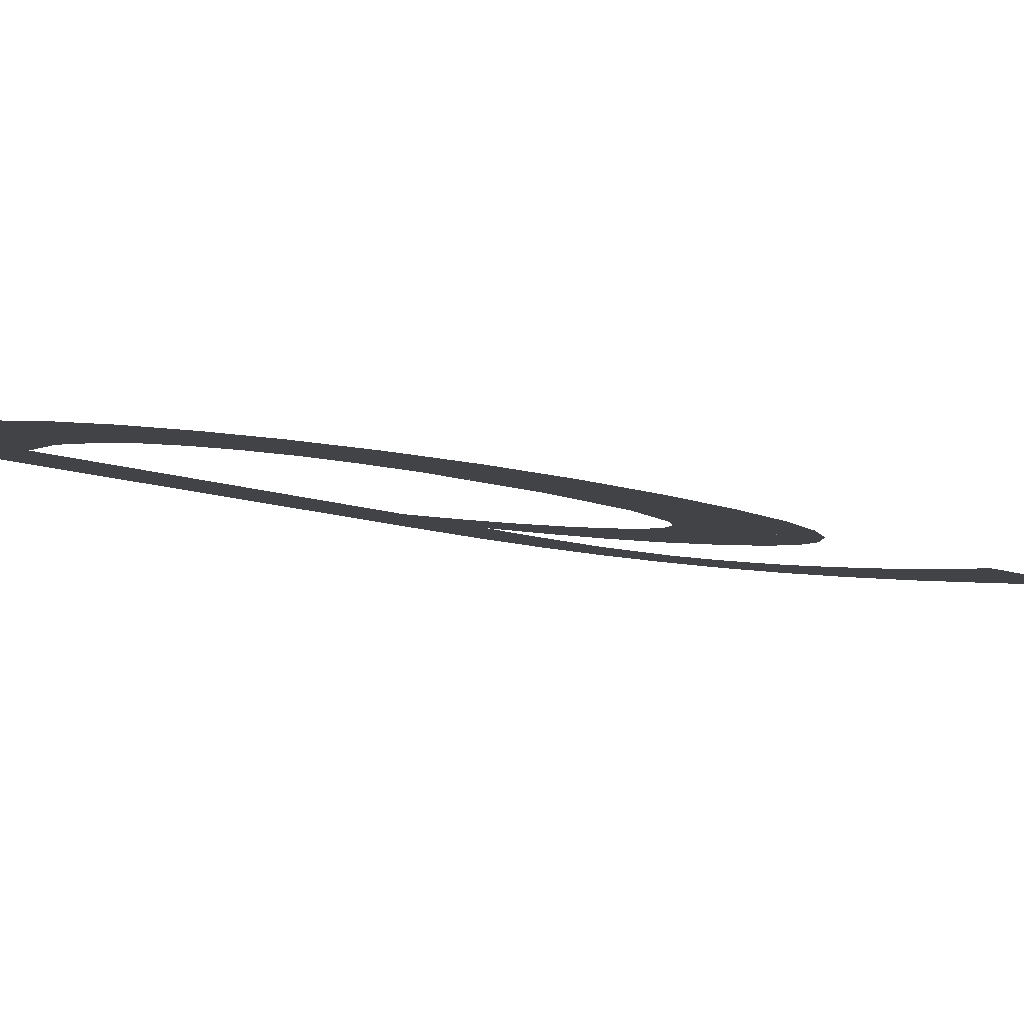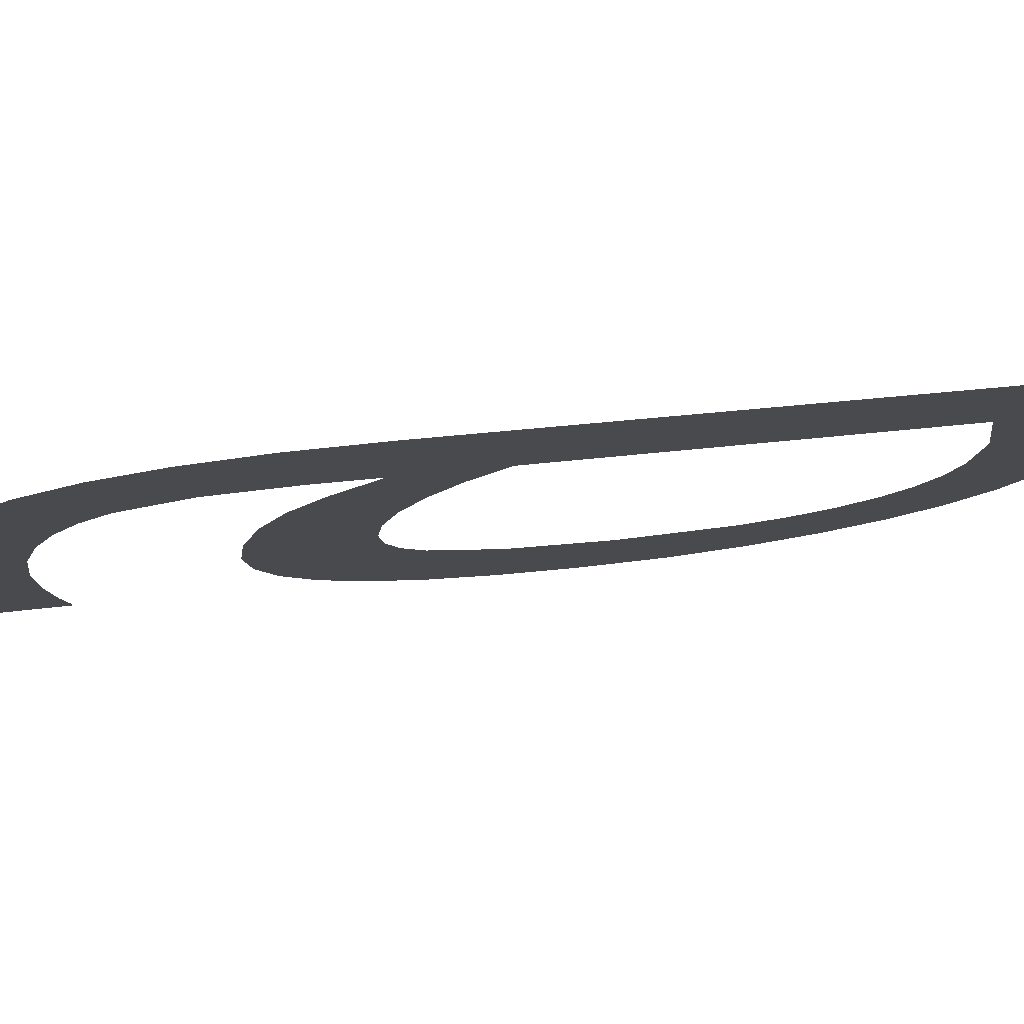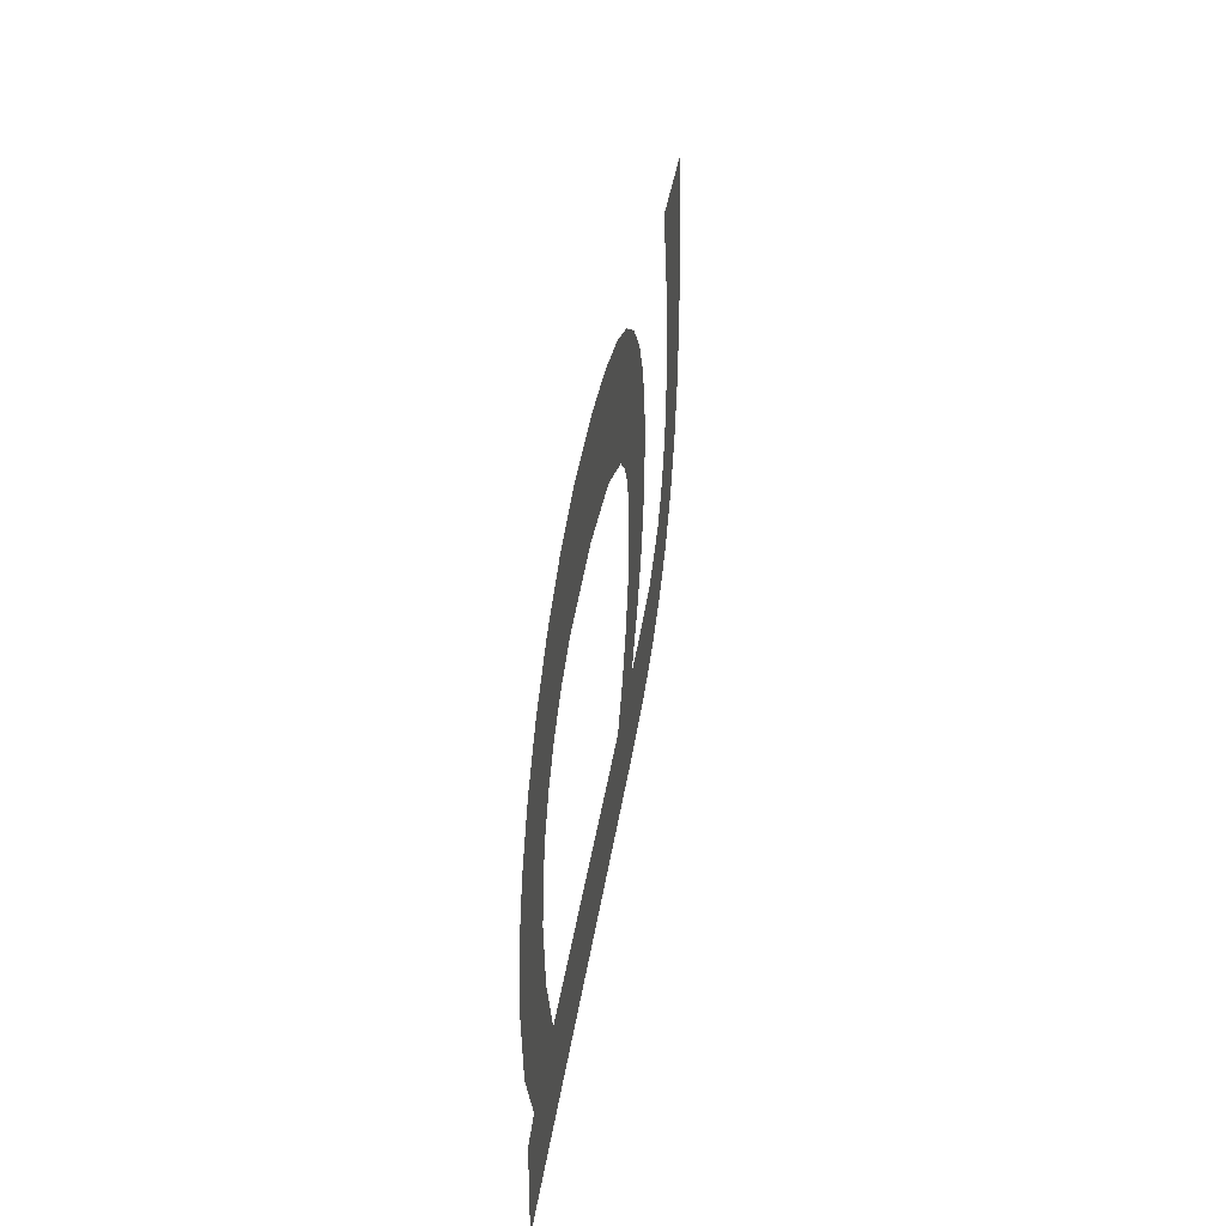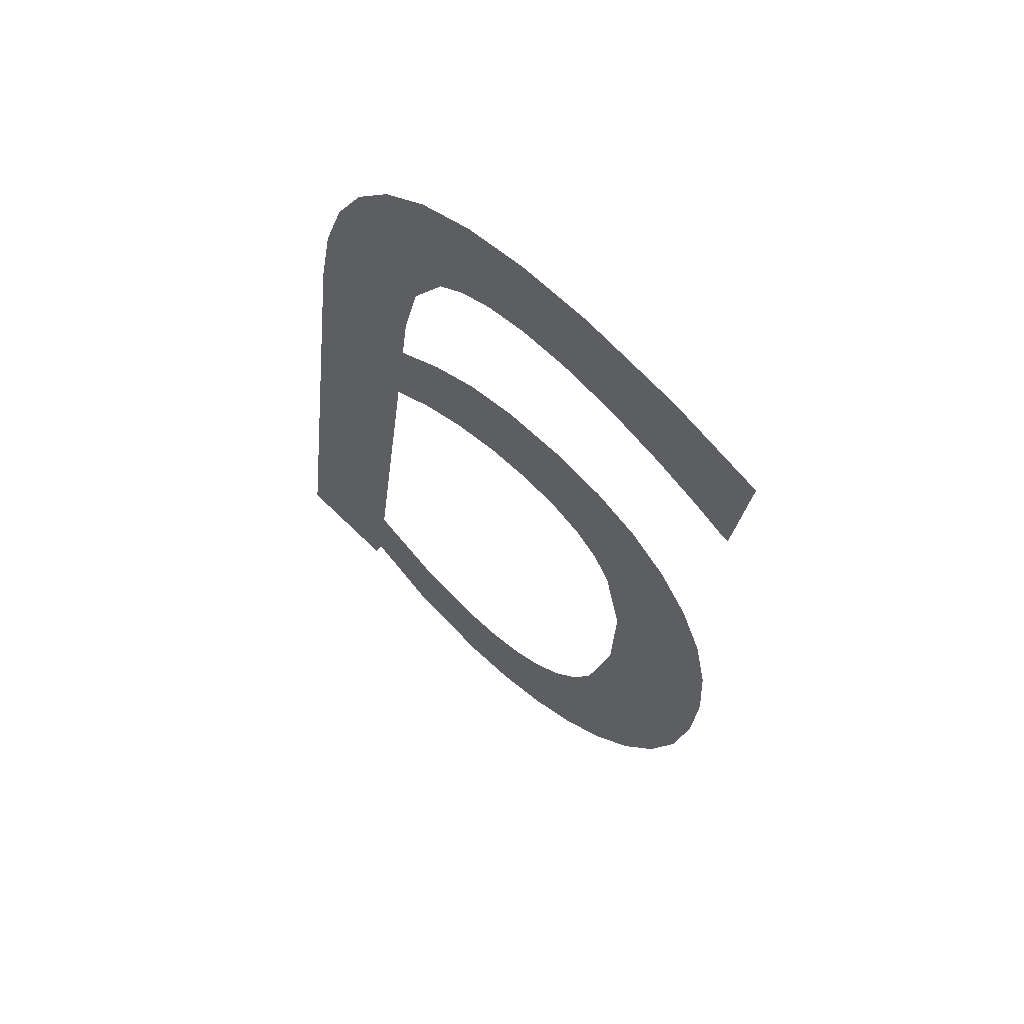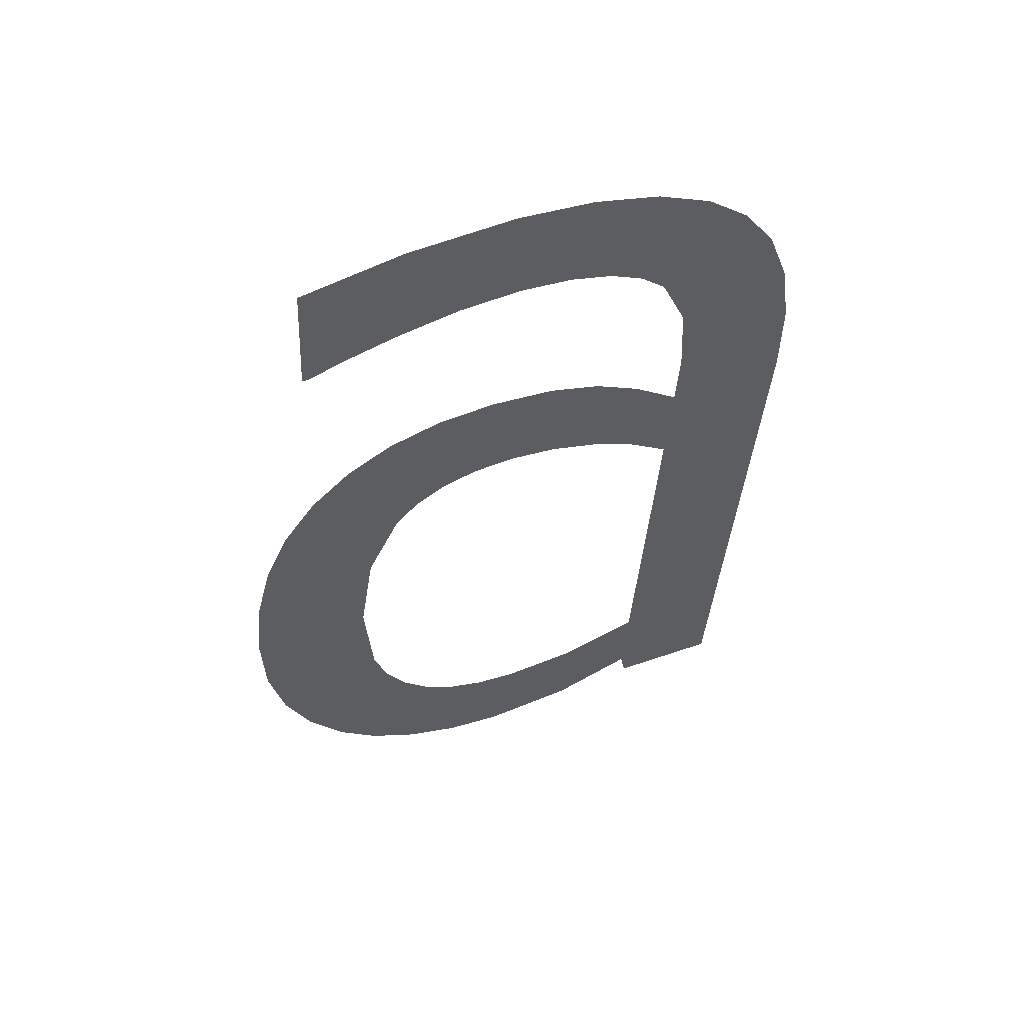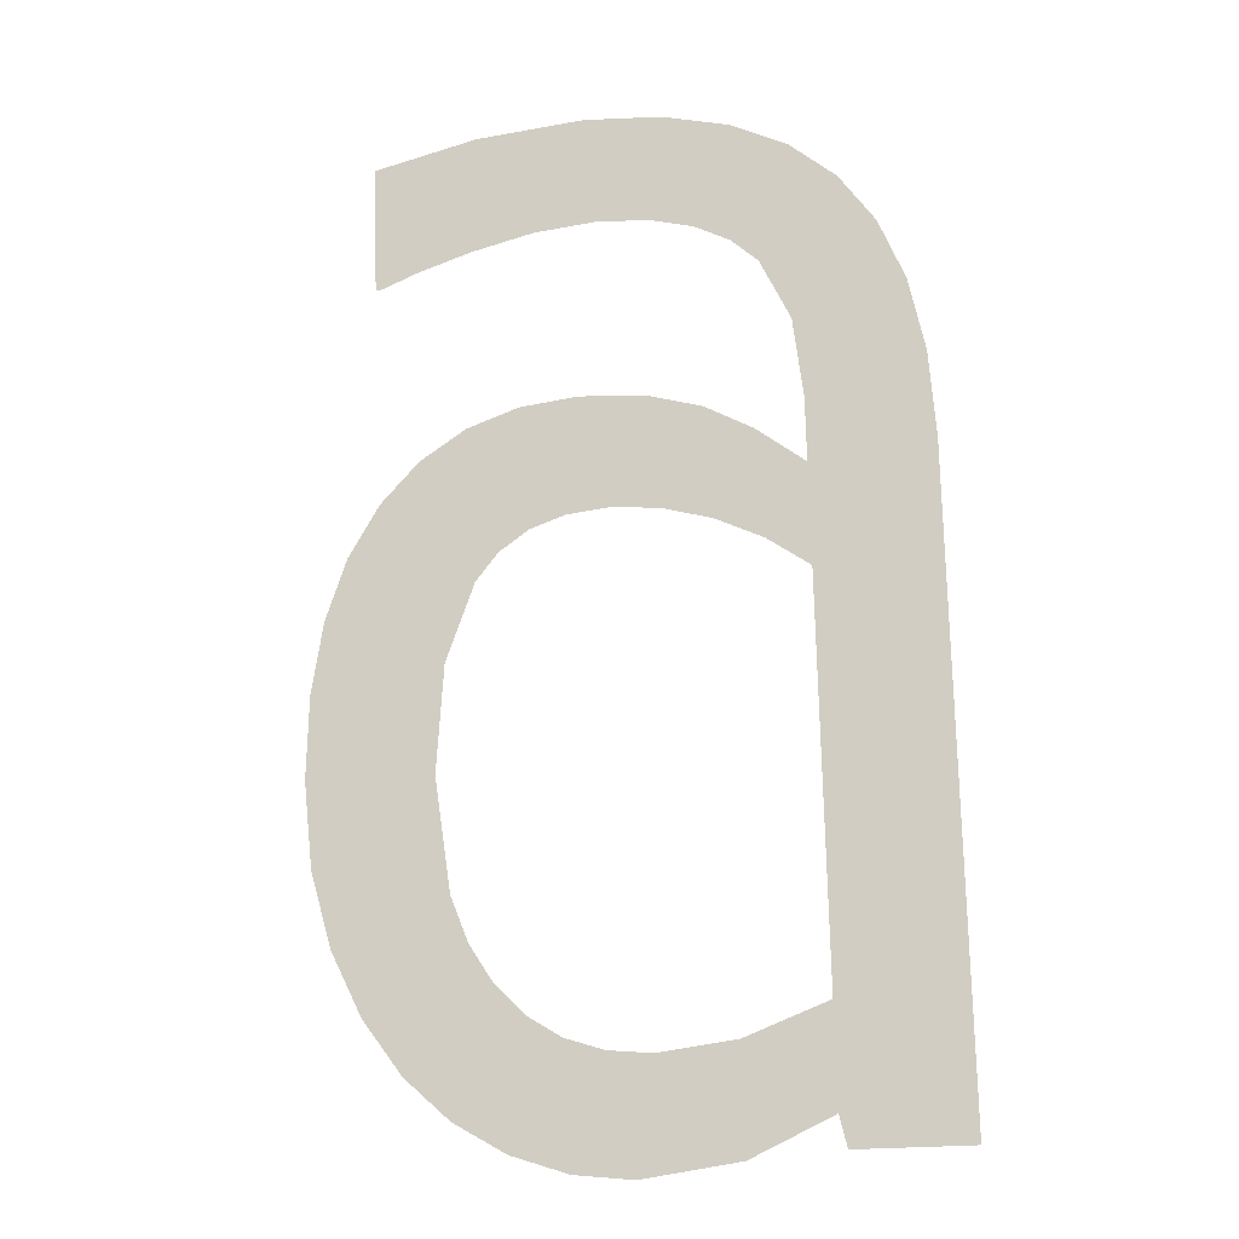
<metadata>
{"format":"obj","ext":"obj","renderer":"f3d","projection":"perspective","resolution":1024,"background":"white","views":[{"elev":1.3,"azim":-133.3,"up":"+Y"},{"elev":-12.7,"azim":77.6,"up":"+Y"},{"elev":-52.7,"azim":-90.2,"up":"+Z"},{"elev":74.4,"azim":-136.3,"up":"+Z"},{"elev":49.7,"azim":-21.2,"up":"+Z"},{"elev":-22.5,"azim":10.6,"up":"+Z"}]}
</metadata>
<code>
o mesh358/mesh358-geometry#mesh358-geometry
v -0.173 -0.1768 0.6525
v -0.173 -0.1771 0.6545
v -0.1731 -0.177 0.6535
v -0.1728 -0.1772 0.6554
v -0.1728 -0.1767 0.6516
v -0.1726 -0.1773 0.6561
v -0.1724 -0.1766 0.6508
v -0.1722 -0.1774 0.6567
v -0.1719 -0.1765 0.6502
v -0.1717 -0.1775 0.6572
v -0.1714 -0.1764 0.6497
v -0.1715 -0.177 0.6535
v -0.1714 -0.1768 0.6521
v -0.1714 -0.1772 0.6548
v -0.1708 -0.1764 0.6493
v -0.1711 -0.1776 0.6575
v -0.1712 -0.1767 0.6516
v -0.1711 -0.1773 0.6557
v -0.1709 -0.1766 0.6512
v -0.1705 -0.1776 0.6577
v -0.1705 -0.1766 0.6508
v -0.1708 -0.1773 0.656
v -0.1701 -0.1763 0.6491
v -0.1704 -0.1774 0.6563
v -0.1701 -0.1765 0.6505
v -0.1698 -0.1776 0.6578
v -0.1697 -0.1765 0.6504
v -0.17 -0.1774 0.6564
v -0.1694 -0.1763 0.649
v -0.1695 -0.1774 0.6565
v -0.1691 -0.1765 0.6503
v -0.169 -0.1776 0.6577
v -0.1682 -0.1763 0.6492
v -0.1689 -0.1774 0.6564
v -0.1682 -0.1765 0.6504
v -0.1684 -0.1776 0.6576
v -0.1672 -0.1766 0.6508
v -0.1683 -0.1774 0.6562
v -0.1672 -0.1764 0.6496
v -0.1678 -0.1775 0.6572
v -0.1671 -0.1764 0.6493
v -0.1677 -0.1773 0.656
v -0.1672 -0.1773 0.6556
v -0.1672 -0.1774 0.6568
v -0.1672 -0.1776 0.6576
v -0.1667 -0.1779 0.6602
v -0.1672 -0.178 0.6607
v -0.1657 -0.1764 0.6493
v -0.1673 -0.1777 0.6585
v -0.1663 -0.1779 0.6596
v -0.1676 -0.1778 0.6593
v -0.1659 -0.1777 0.6589
v -0.1679 -0.1781 0.661
v -0.1658 -0.1776 0.658
v -0.168 -0.1778 0.6595
v -0.1657 -0.1775 0.657
v -0.1684 -0.1779 0.6598
v -0.1687 -0.1781 0.6612
v -0.1689 -0.1779 0.6599
v -0.1695 -0.1779 0.6599
v -0.1697 -0.1781 0.6612
v -0.1703 -0.1779 0.6599
v -0.171 -0.1781 0.6611
v -0.171 -0.1779 0.6597
v -0.1717 -0.1778 0.6595
v -0.1721 -0.1778 0.6593
v -0.1722 -0.178 0.6609
v -0.1722 -0.1778 0.6593
f 1 2 3
f 2 1 4
f 3 2 1
f 4 1 2
f 4 1 5
f 5 1 4
f 4 5 6
f 6 5 4
f 6 5 7
f 7 5 6
f 6 7 8
f 8 7 6
f 8 7 9
f 9 7 8
f 8 9 10
f 10 9 8
f 10 9 11
f 11 9 10
f 10 11 12
f 12 11 10
f 12 11 13
f 13 11 12
f 14 10 12
f 12 10 14
f 13 11 15
f 15 11 13
f 10 14 16
f 16 14 10
f 13 15 17
f 17 15 13
f 16 14 18
f 18 14 16
f 17 15 19
f 19 15 17
f 16 18 20
f 20 18 16
f 19 15 21
f 21 15 19
f 20 18 22
f 22 18 20
f 21 15 23
f 23 15 21
f 20 22 24
f 24 22 20
f 21 23 25
f 25 23 21
f 20 24 26
f 26 24 20
f 25 23 27
f 27 23 25
f 26 24 28
f 28 24 26
f 27 23 29
f 29 23 27
f 26 28 30
f 30 28 26
f 27 29 31
f 31 29 27
f 26 30 32
f 32 30 26
f 31 29 33
f 33 29 31
f 32 30 34
f 34 30 32
f 31 33 35
f 35 33 31
f 32 34 36
f 36 34 32
f 35 33 37
f 37 33 35
f 36 34 38
f 38 34 36
f 37 33 39
f 39 33 37
f 36 38 40
f 40 38 36
f 37 39 41
f 41 39 37
f 40 38 42
f 42 38 40
f 37 41 43
f 43 41 37
f 40 42 44
f 44 42 40
f 43 41 44
f 44 41 43
f 44 42 43
f 43 42 44
f 44 41 45
f 45 41 44
f 46 45 41
f 41 45 46
f 47 45 46
f 46 45 47
f 46 41 48
f 48 41 46
f 47 49 45
f 45 49 47
f 46 48 50
f 50 48 46
f 47 51 49
f 49 51 47
f 50 48 52
f 52 48 50
f 53 51 47
f 47 51 53
f 52 48 54
f 54 48 52
f 53 55 51
f 51 55 53
f 54 48 56
f 56 48 54
f 53 57 55
f 55 57 53
f 58 57 53
f 53 57 58
f 58 59 57
f 57 59 58
f 58 60 59
f 59 60 58
f 61 60 58
f 58 60 61
f 61 62 60
f 60 62 61
f 63 62 61
f 61 62 63
f 63 64 62
f 62 64 63
f 63 65 64
f 64 65 63
f 63 66 65
f 65 66 63
f 67 66 63
f 63 66 67
f 66 67 68
f 68 67 66

</code>
